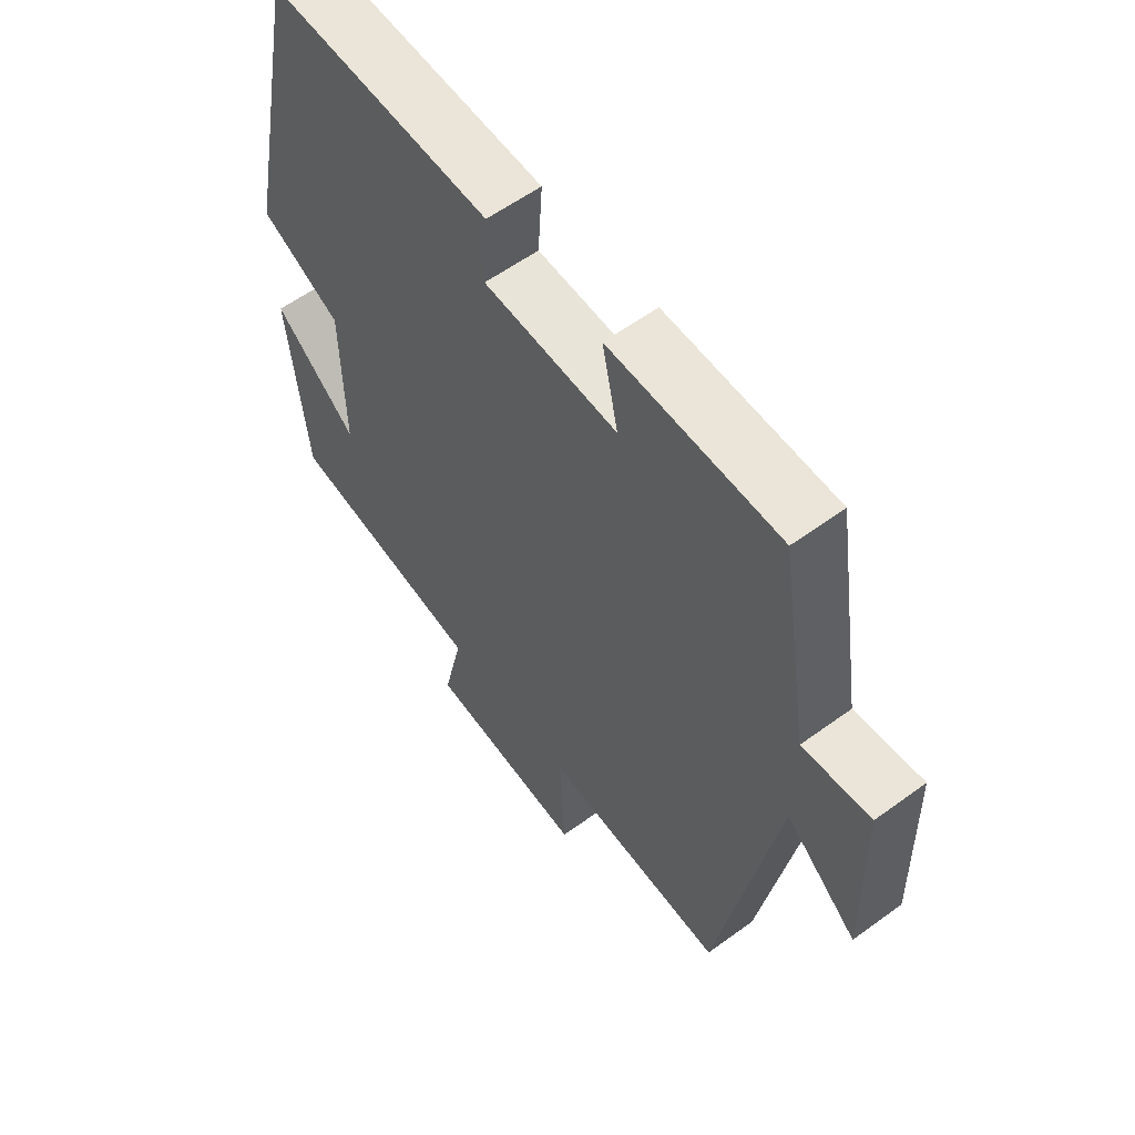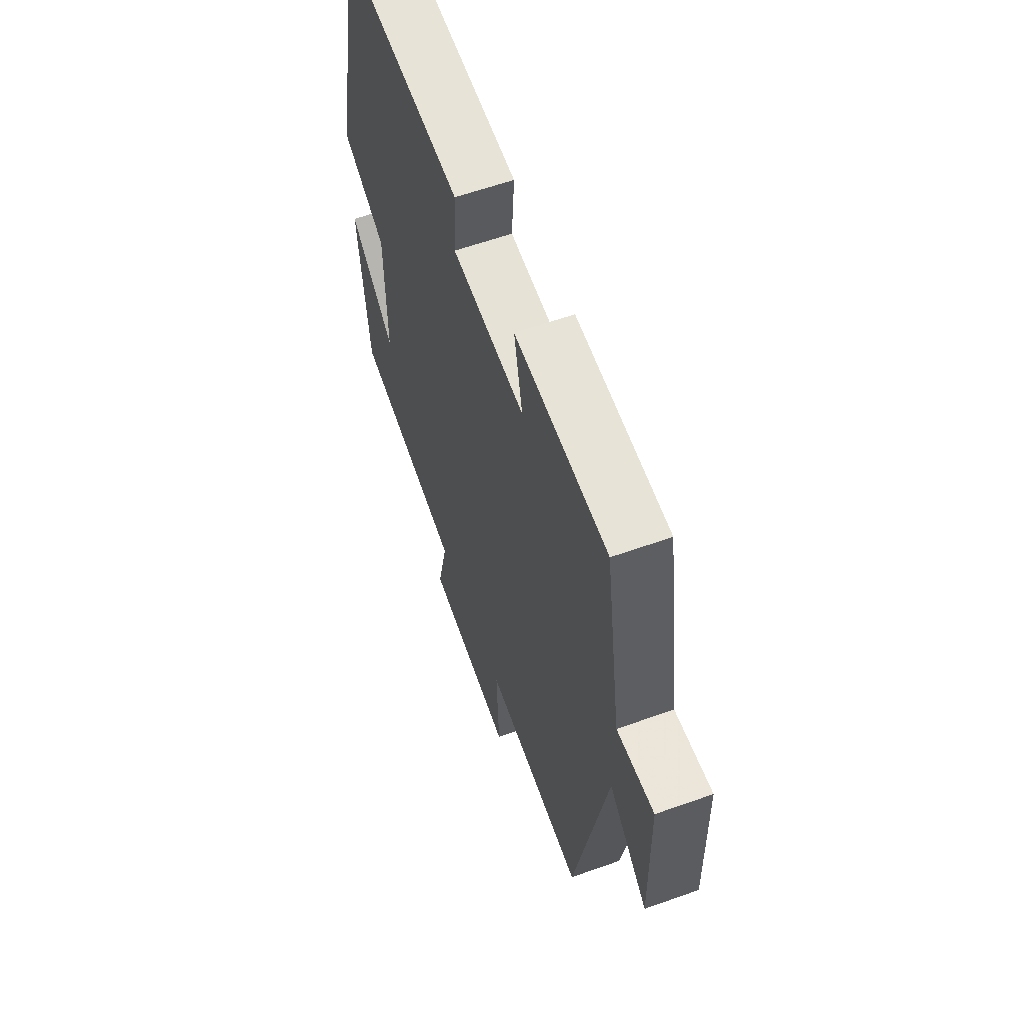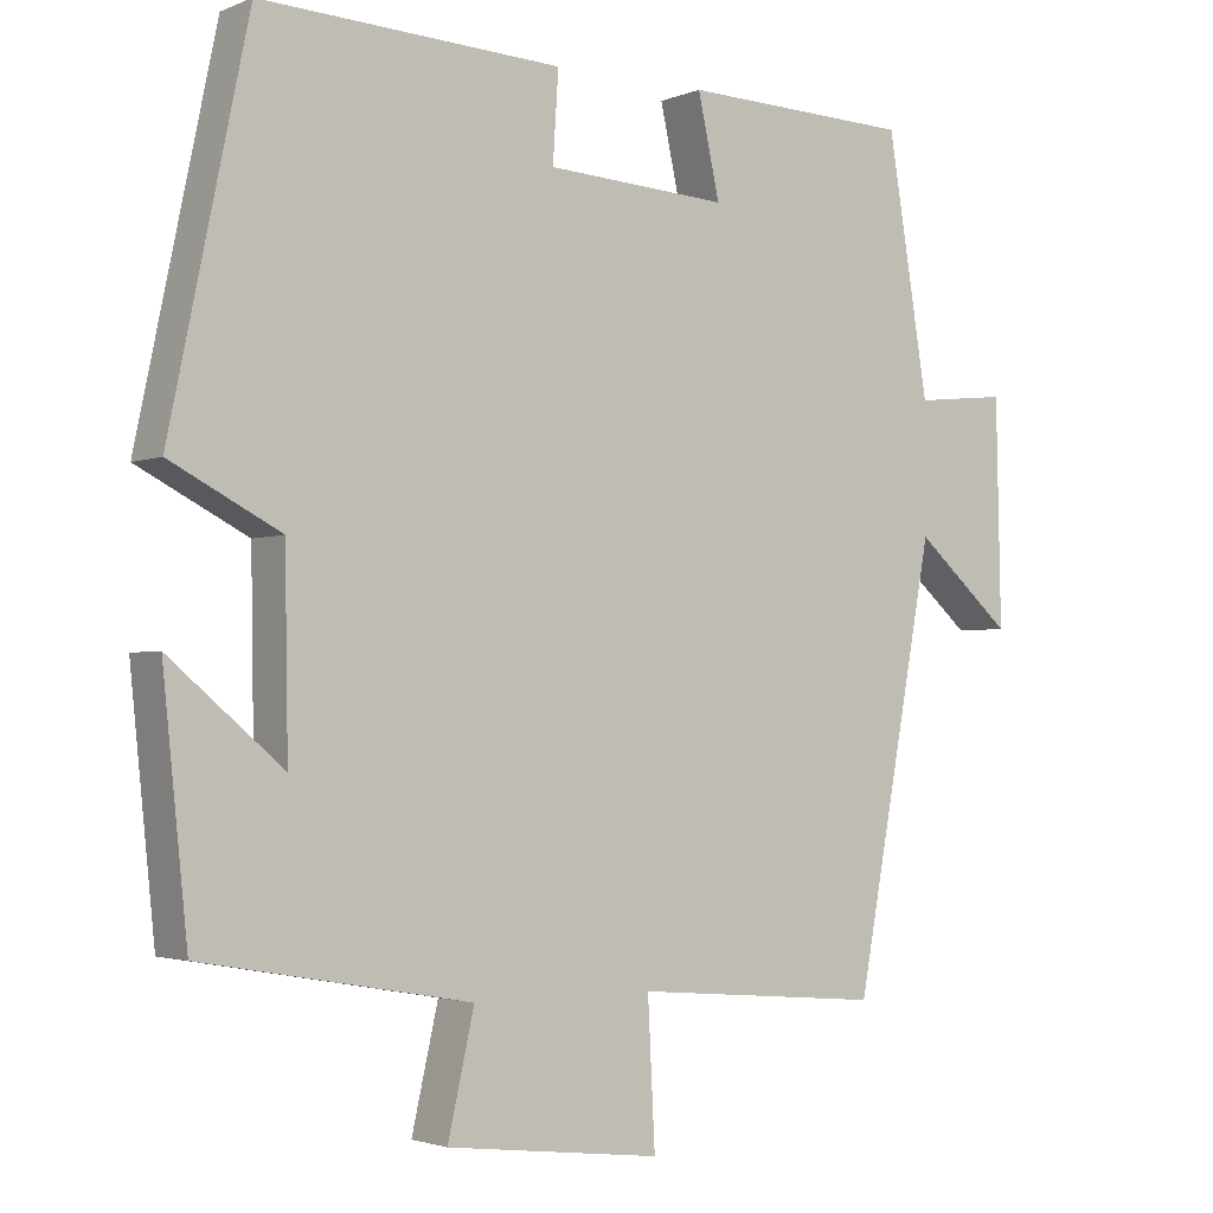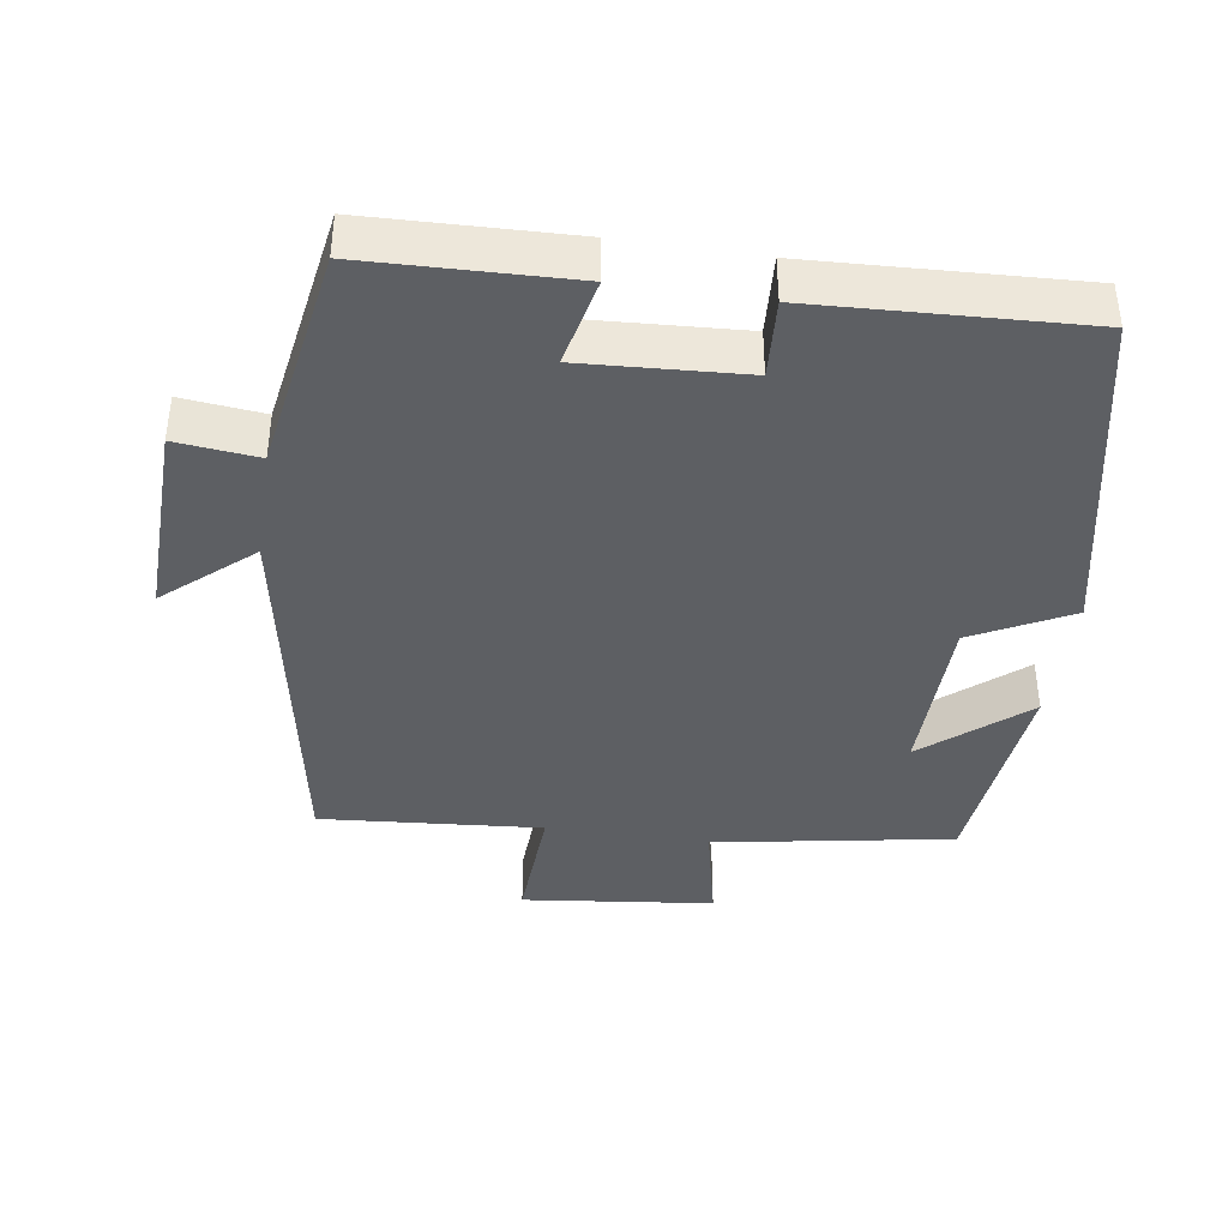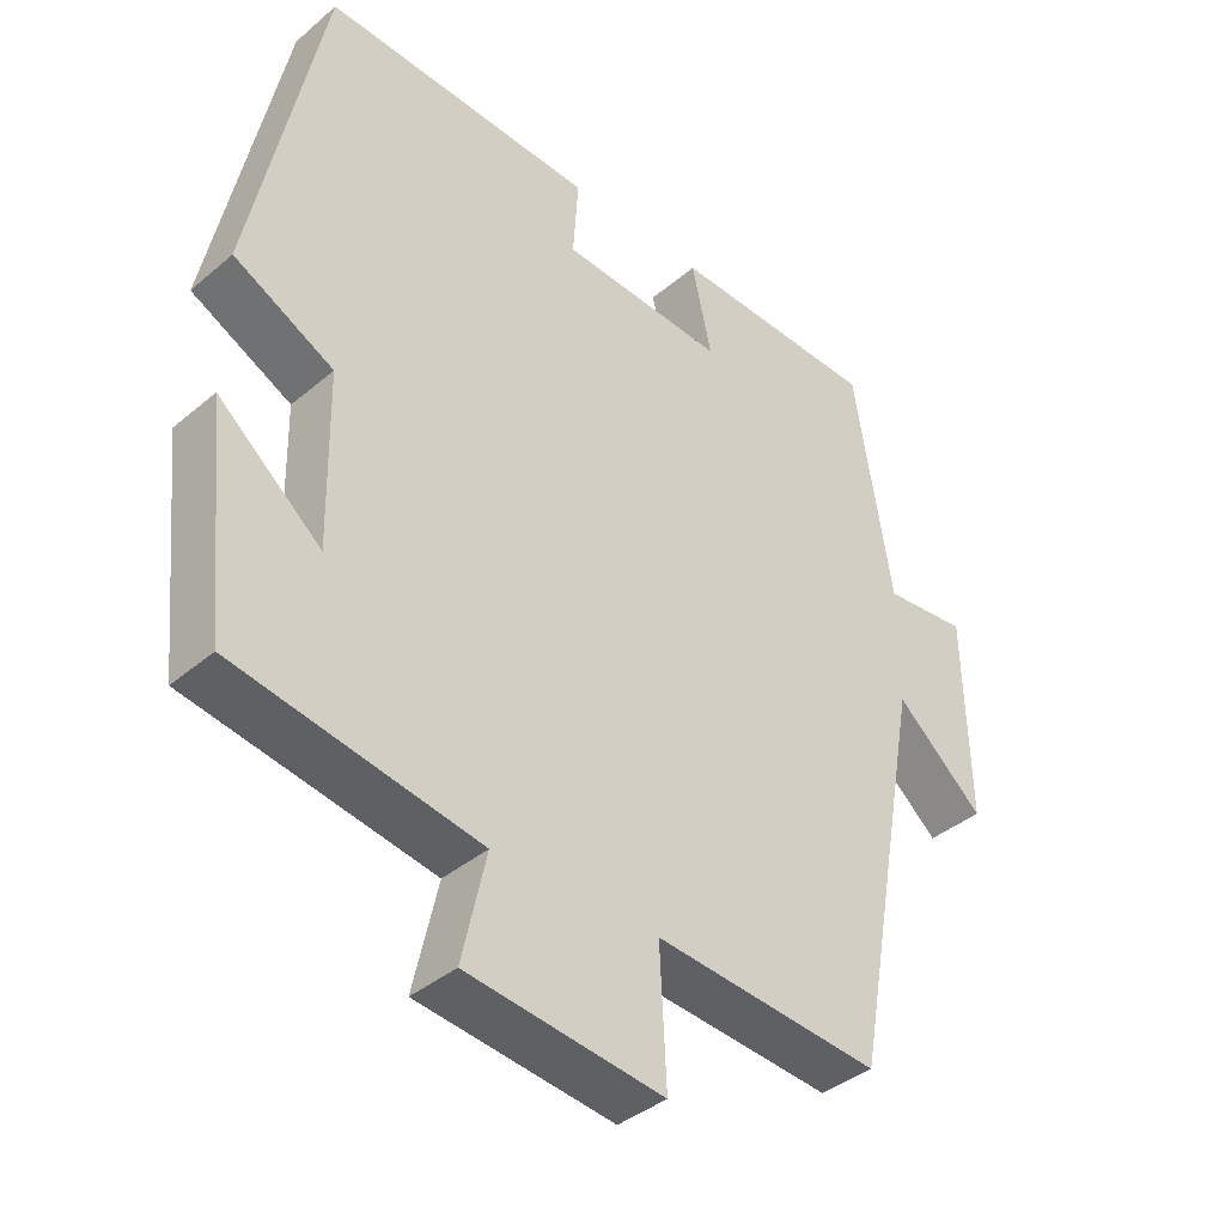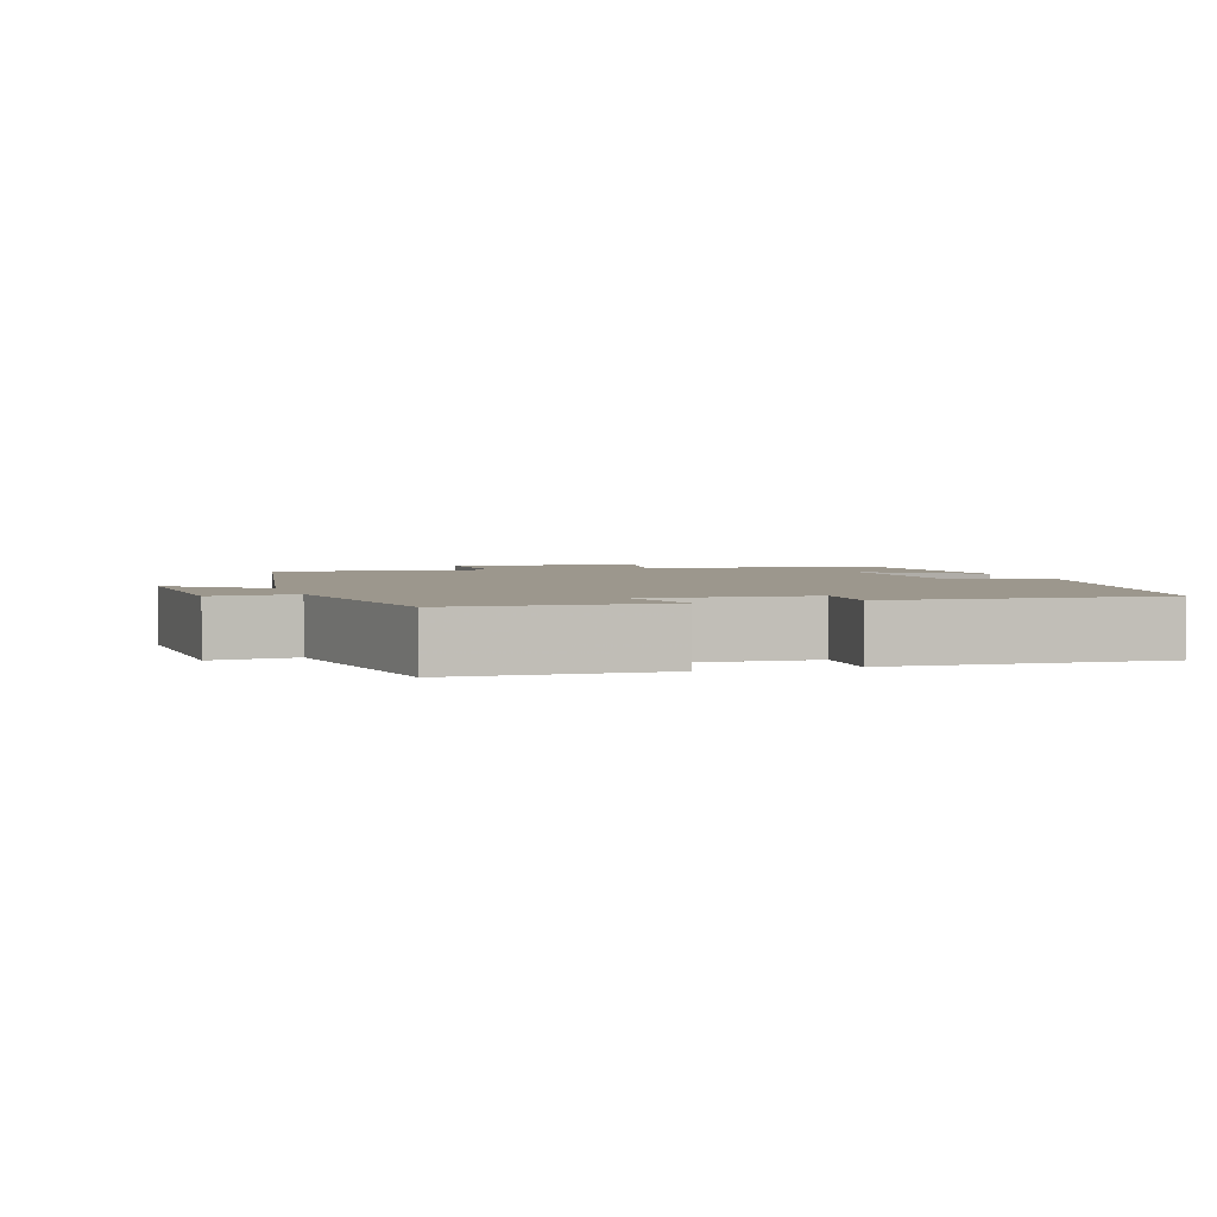
<metadata>
{"format":"obj","ext":"obj","renderer":"f3d","projection":"perspective","resolution":1024,"background":"white","views":[{"elev":58.1,"azim":-127.1,"up":"+Z"},{"elev":60.4,"azim":-110.0,"up":"+Z"},{"elev":-2.5,"azim":144.1,"up":"+Z"},{"elev":-40.0,"azim":-8.7,"up":"+Y"},{"elev":-39.0,"azim":136.5,"up":"+Z"},{"elev":2.9,"azim":-18.4,"up":"+Y"}]}
</metadata>
<code>
v -0.449 0.07 0.49
v -0.163 0.07 0.5
v -0.19 0.07 0.376
v 0.036 0.07 0.39
v 0.029 0.07 0.5
v 0.403 0.07 0.519
v 0.5 0.07 0.051
v 0.363 0.07 -0.02
v 0.359 0.07 -0.258
v 0.5 0.07 -0.139
v 0.469 0.07 -0.441
v 0.135 0.07 -0.5
v 0.168 0.07 -0.647
v -0.1 0.07 -0.679
v -0.091 0.07 -0.5
v -0.401 0.07 -0.526
v -0.5 0.07 0.012
v -0.621 0.07 -0.094
v -0.615 0.07 0.186
v -0.5 0.07 0.174
v -0.449 0 0.49
v -0.163 0 0.5
v -0.19 0 0.376
v 0.036 0 0.39
v 0.029 0 0.5
v 0.403 0 0.519
v 0.5 0 0.051
v 0.363 0 -0.02
v 0.359 0 -0.258
v 0.5 0 -0.139
v 0.469 0 -0.441
v 0.135 0 -0.5
v 0.168 0 -0.647
v -0.1 0 -0.679
v -0.091 0 -0.5
v -0.401 0 -0.526
v -0.5 0 0.012
v -0.621 0 -0.094
v -0.615 0 0.186
v -0.5 0 0.174
f 17 18 19 20
f 17 20 1
f 16 17 1
f 15 16 1
f 12 13 14 15
f 9 10 11 12
f 12 15 1
f 9 12 1
f 8 9 1
f 6 7 8
f 5 6 8
f 4 5 8
f 3 4 8
f 1 2 3
f 1 3 8
f 40 39 38 37
f 21 40 37
f 21 37 36
f 21 36 35
f 35 34 33 32
f 32 31 30 29
f 21 35 32
f 21 32 29
f 21 29 28
f 28 27 26
f 28 26 25
f 28 25 24
f 28 24 23
f 23 22 21
f 28 23 21
f 1 21 22 2
f 2 22 23 3
f 3 23 24 4
f 4 24 25 5
f 5 25 26 6
f 6 26 27 7
f 7 27 28 8
f 8 28 29 9
f 9 29 30 10
f 10 30 31 11
f 11 31 32 12
f 12 32 33 13
f 13 33 34 14
f 14 34 35 15
f 15 35 36 16
f 16 36 37 17
f 17 37 38 18
f 18 38 39 19
f 19 39 40 20
f 20 40 21 1

</code>
